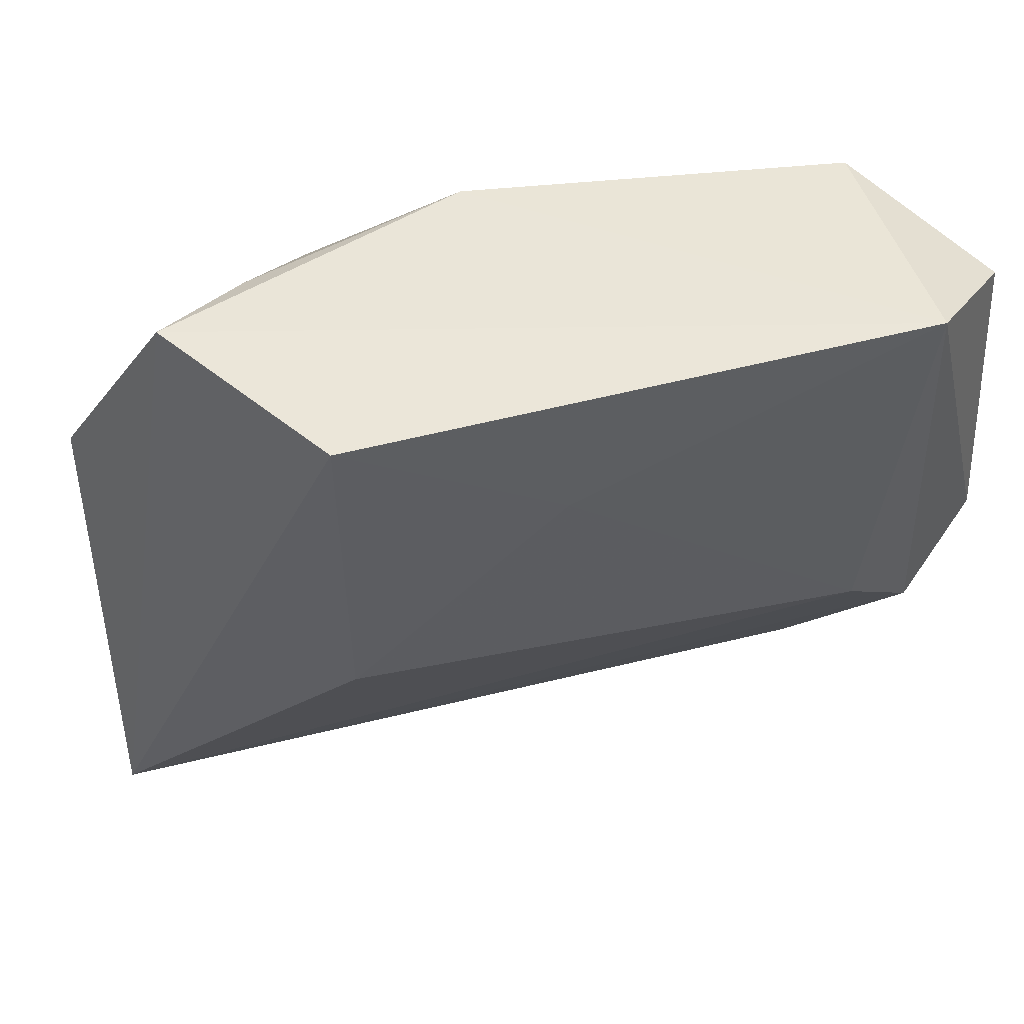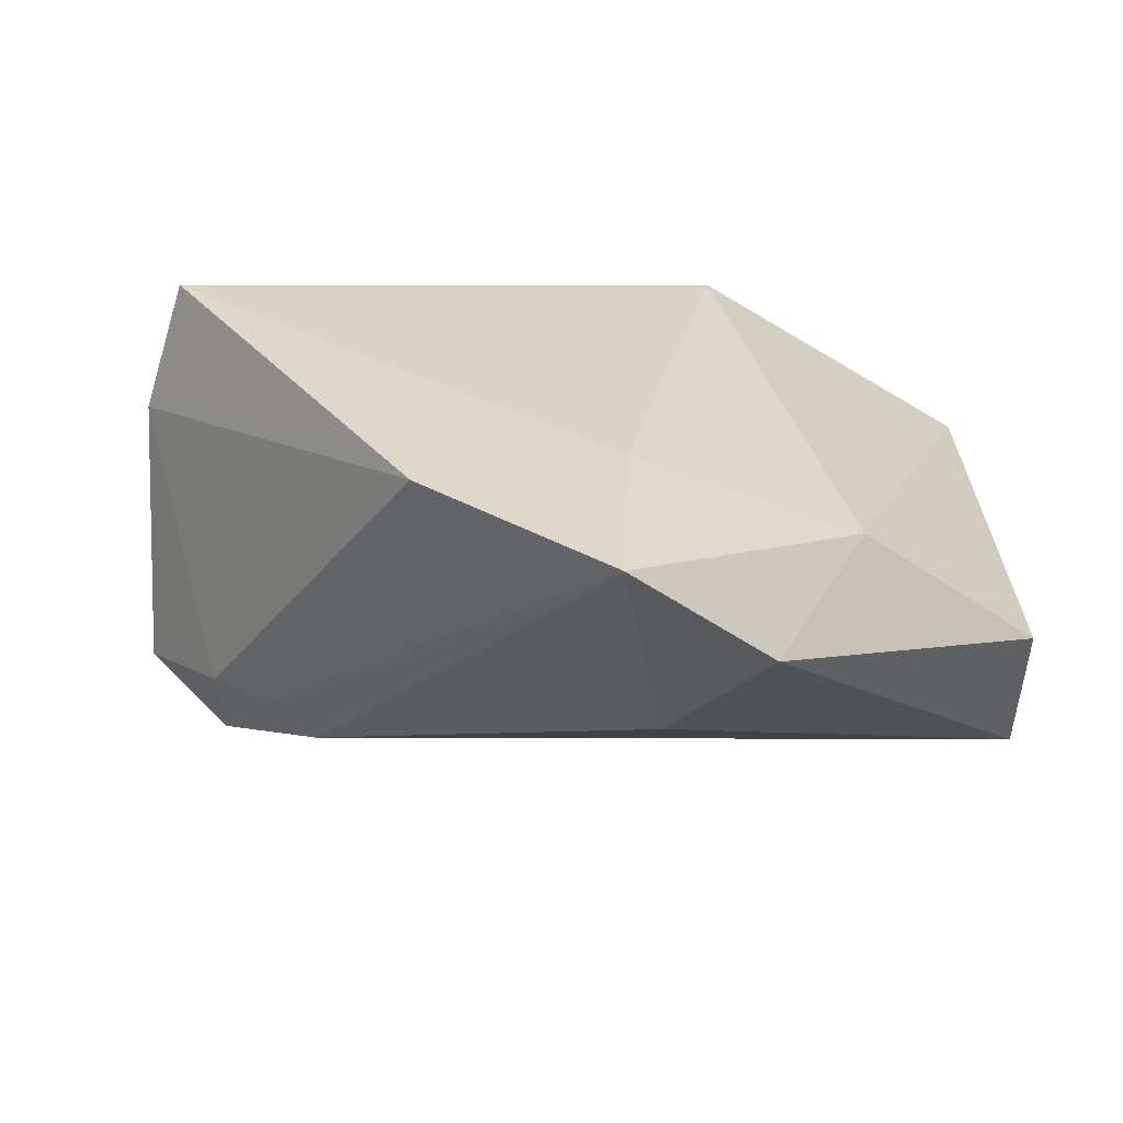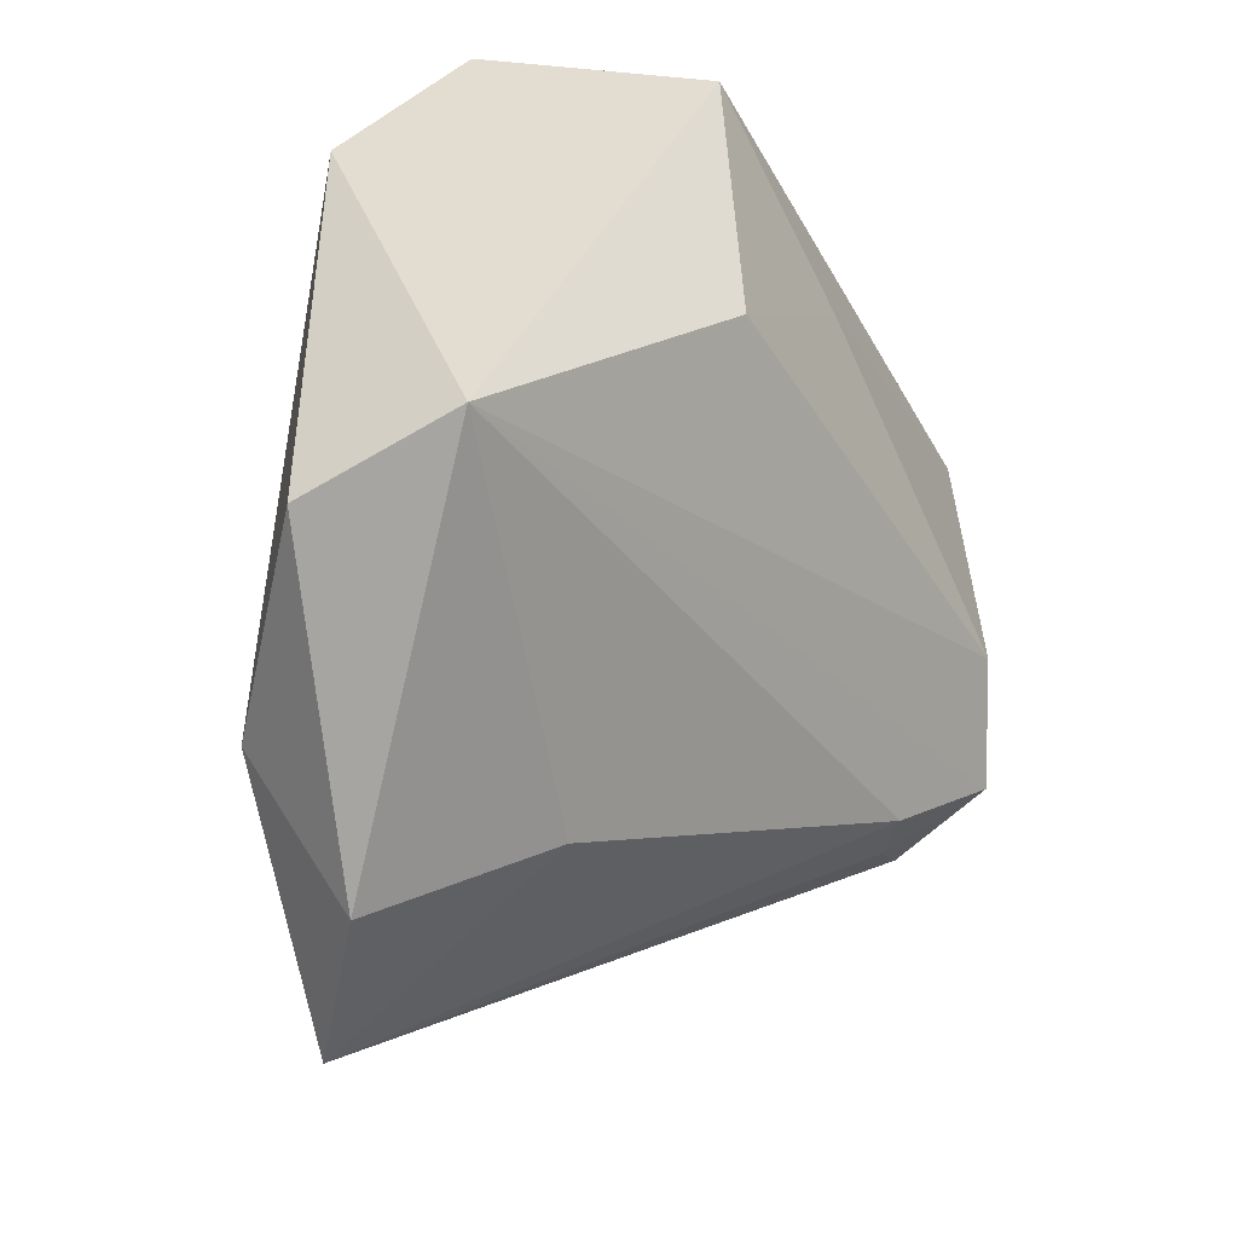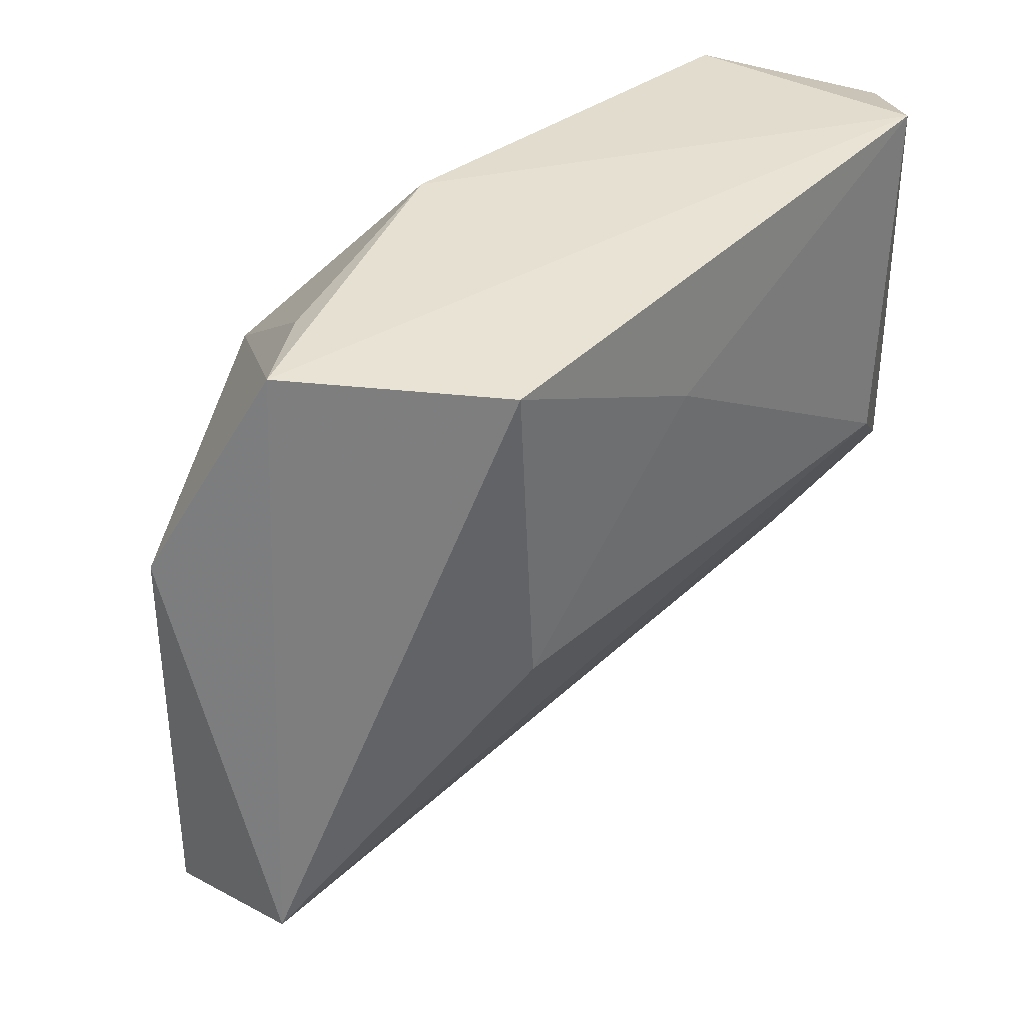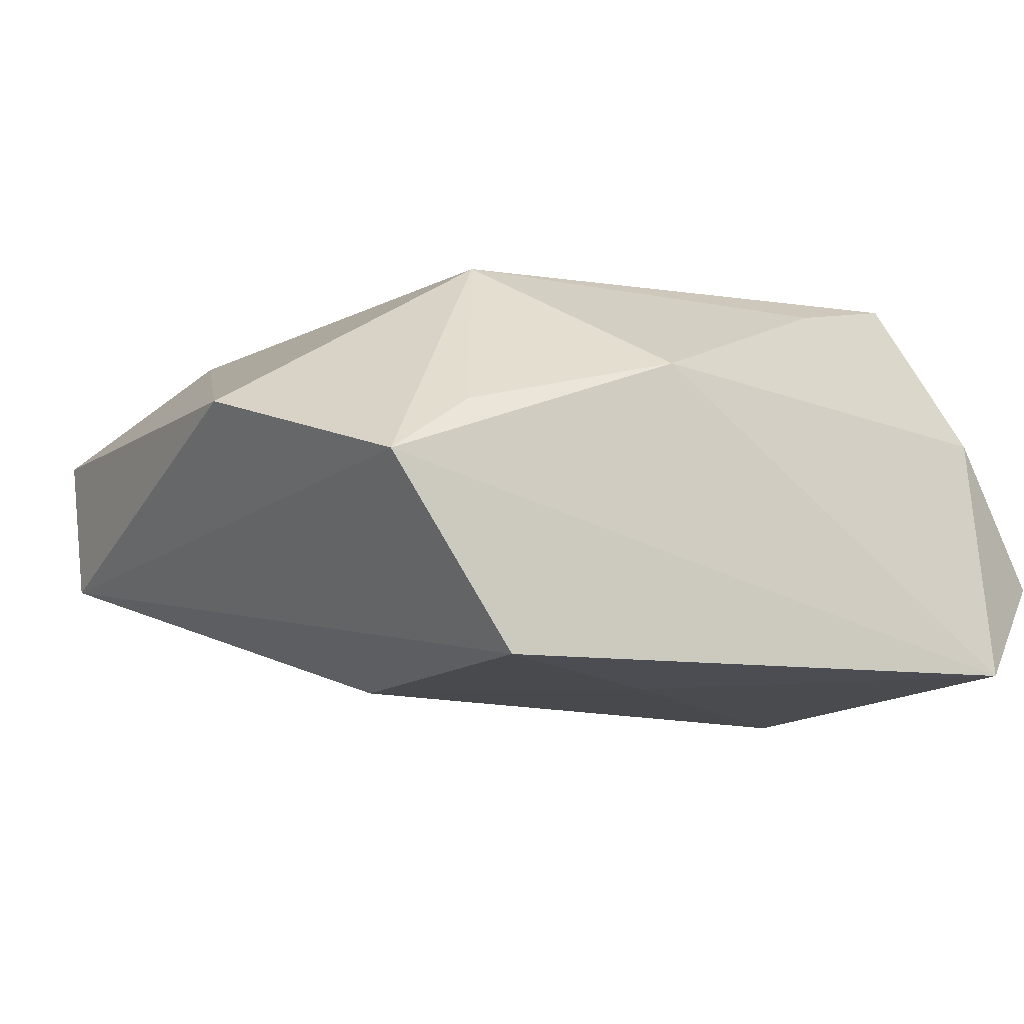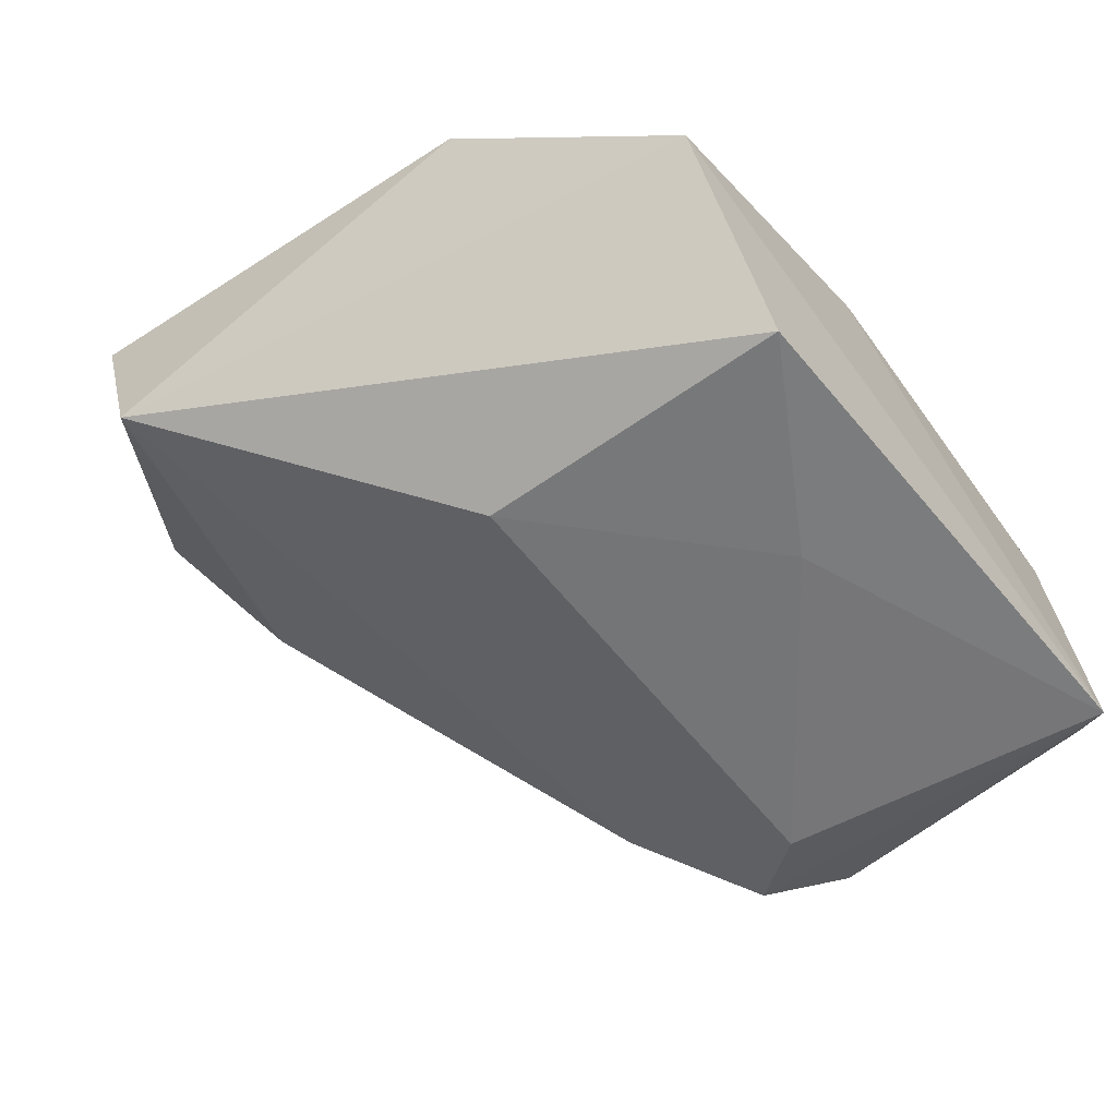
<metadata>
{"format":"obj","ext":"obj","renderer":"f3d","projection":"perspective","resolution":1024,"background":"white","views":[{"elev":51.6,"azim":165.9,"up":"+Y"},{"elev":31.4,"azim":-1.9,"up":"+Z"},{"elev":-42.8,"azim":116.3,"up":"+Y"},{"elev":42.0,"azim":132.6,"up":"+Y"},{"elev":-9.1,"azim":151.7,"up":"+Z"},{"elev":-53.1,"azim":126.1,"up":"+Z"}]}
</metadata>
<code>
v 0.02906 0.03498 0.003517
v 0.03129 -0.03952 0.02125
v -0.02825 0.01851 0.02296
v -0.04941 0.008685 0.01229
v -0.02909 -0.01856 -0.01846
v -0.0351 -0.01706 -0.01407
v -0.03944 0.03994 -0.0245
v -0.03857 0.03656 0.003896
v 0.02486 0.0008609 -0.02628
v -0.01601 -0.03688 0.02706
v -0.04473 0.01186 0.02706
v -0.032 0.001992 -0.02891
v 0.02513 0.03767 -0.02457
v 0.02106 -0.05391 0.01498
v 0.000949 0.02479 -0.02658
v 0.003768 0.03659 0.009802
v 0.006847 -0.03226 0.02706
v 0.005163 -0.0555 0.027
v 0.01959 0.01725 0.02353
v -0.05041 0.03289 -0.01278
v -0.05041 -0.0003251 -0.01798
v -0.04132 -0.01333 -0.01325
v 0.0517 -0.0348 0.004624
v 0.05156 -0.0303 -0.0122
v -0.04122 -0.007481 -0.02426
v 0.01029 -0.04323 -0.0006419
v 0.03933 0.03705 -0.003285
v 0.05053 0.01381 0.00493
f 20 11 8
f 4 11 20
f 11 4 10
f 28 2 23
f 2 28 19
f 19 28 27
f 20 8 7
f 27 13 7
f 18 26 14
f 23 2 14
f 14 2 18
f 24 28 23
f 23 14 24
f 24 14 26
f 9 13 24
f 24 13 27
f 27 28 24
f 17 19 11
f 11 10 17
f 17 10 18
f 18 2 17
f 2 19 17
f 27 7 16
f 16 7 8
f 15 13 9
f 15 7 13
f 11 19 3
f 19 16 3
f 3 8 11
f 3 16 8
f 1 19 27
f 27 16 1
f 1 16 19
f 9 24 12
f 24 25 12
f 12 15 9
f 7 15 12
f 12 25 7
f 5 24 26
f 5 25 24
f 5 26 18
f 20 7 21
f 7 25 21
f 21 4 20
f 22 21 25
f 18 10 22
f 22 10 4
f 4 21 22
f 25 5 6
f 6 22 25
f 6 5 18
f 18 22 6

</code>
